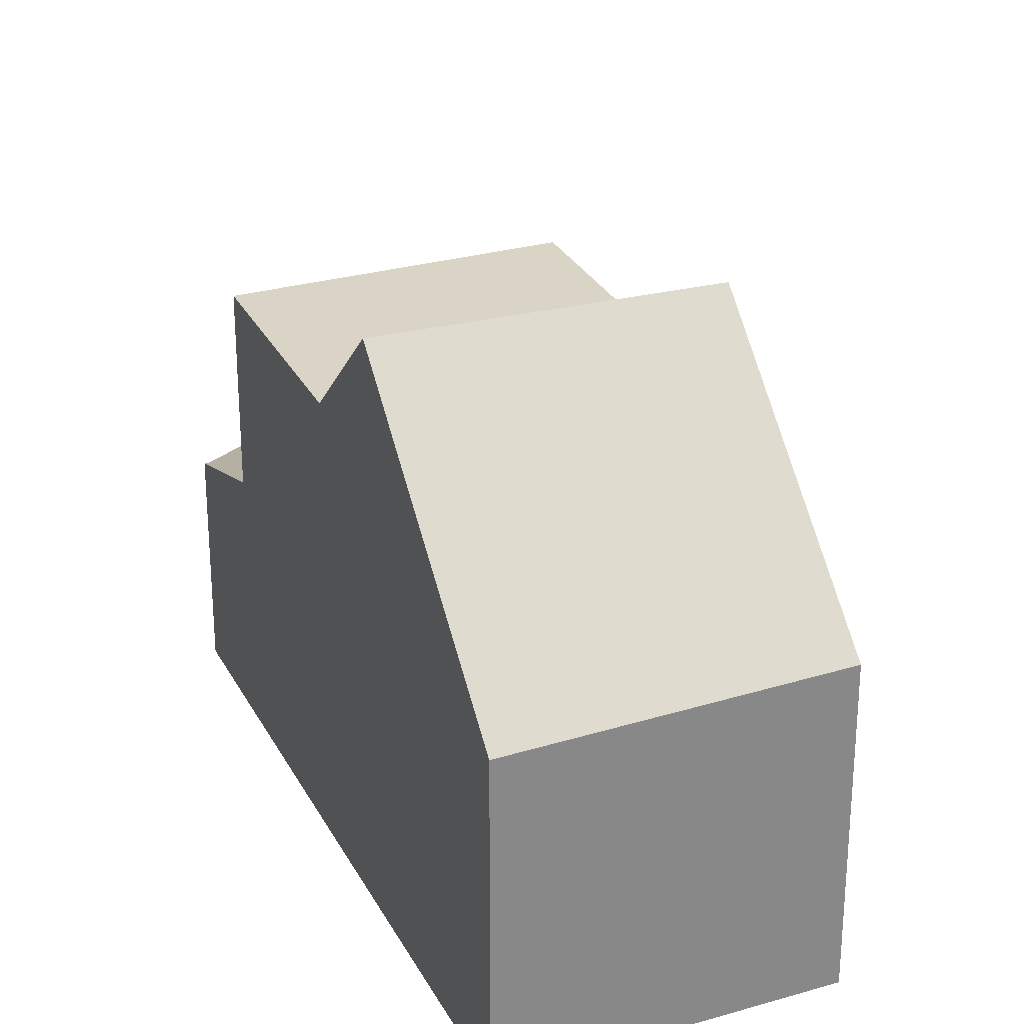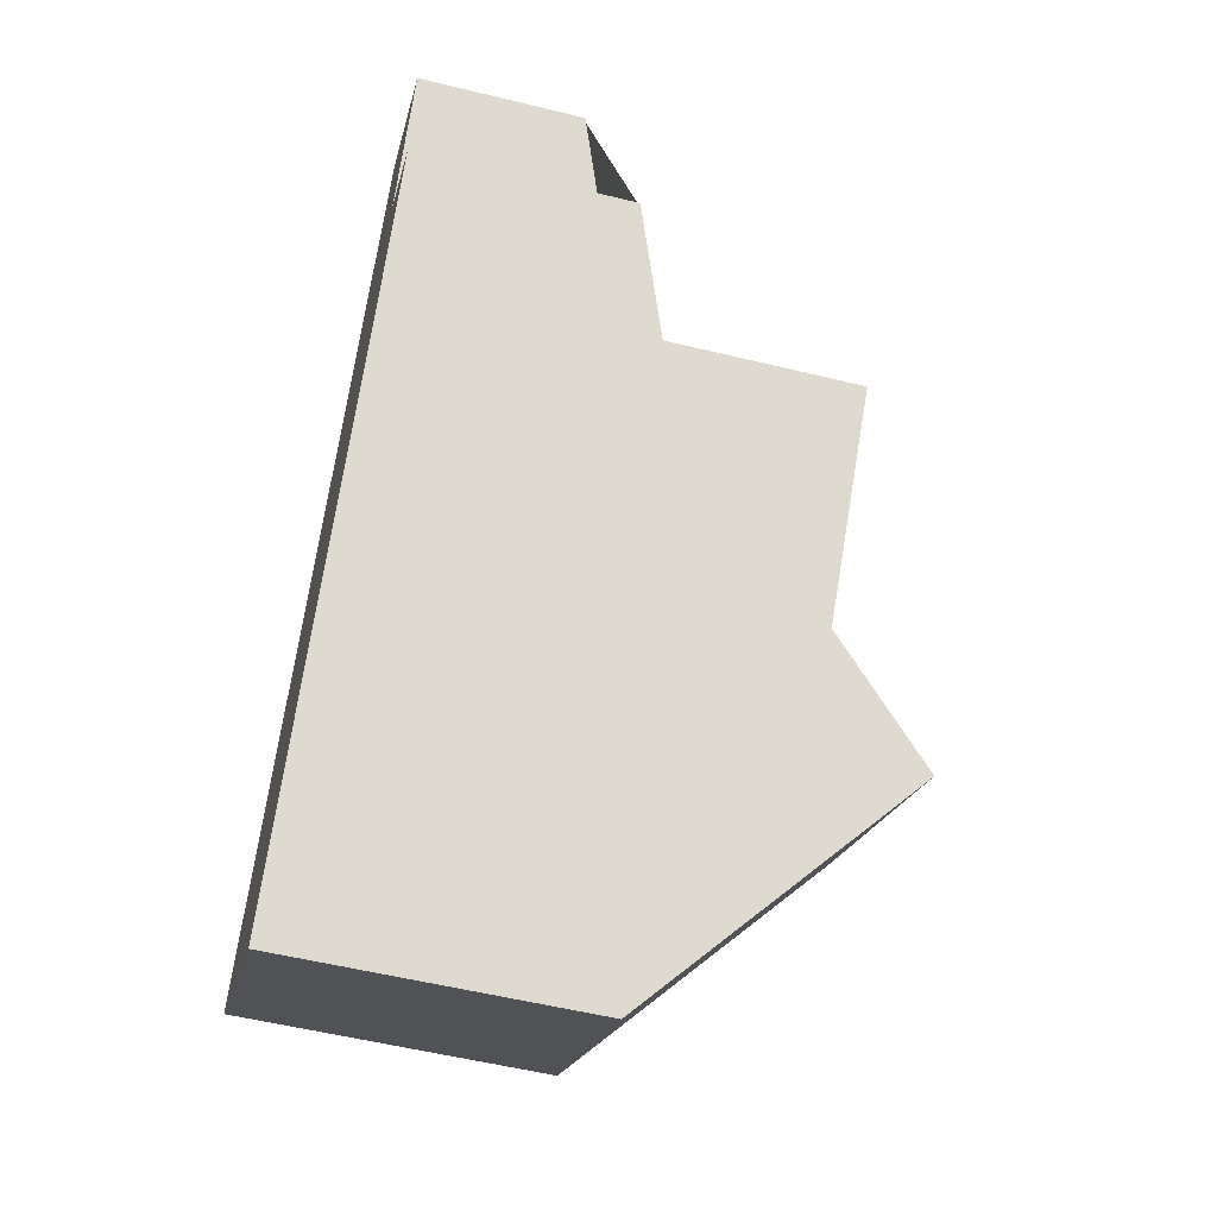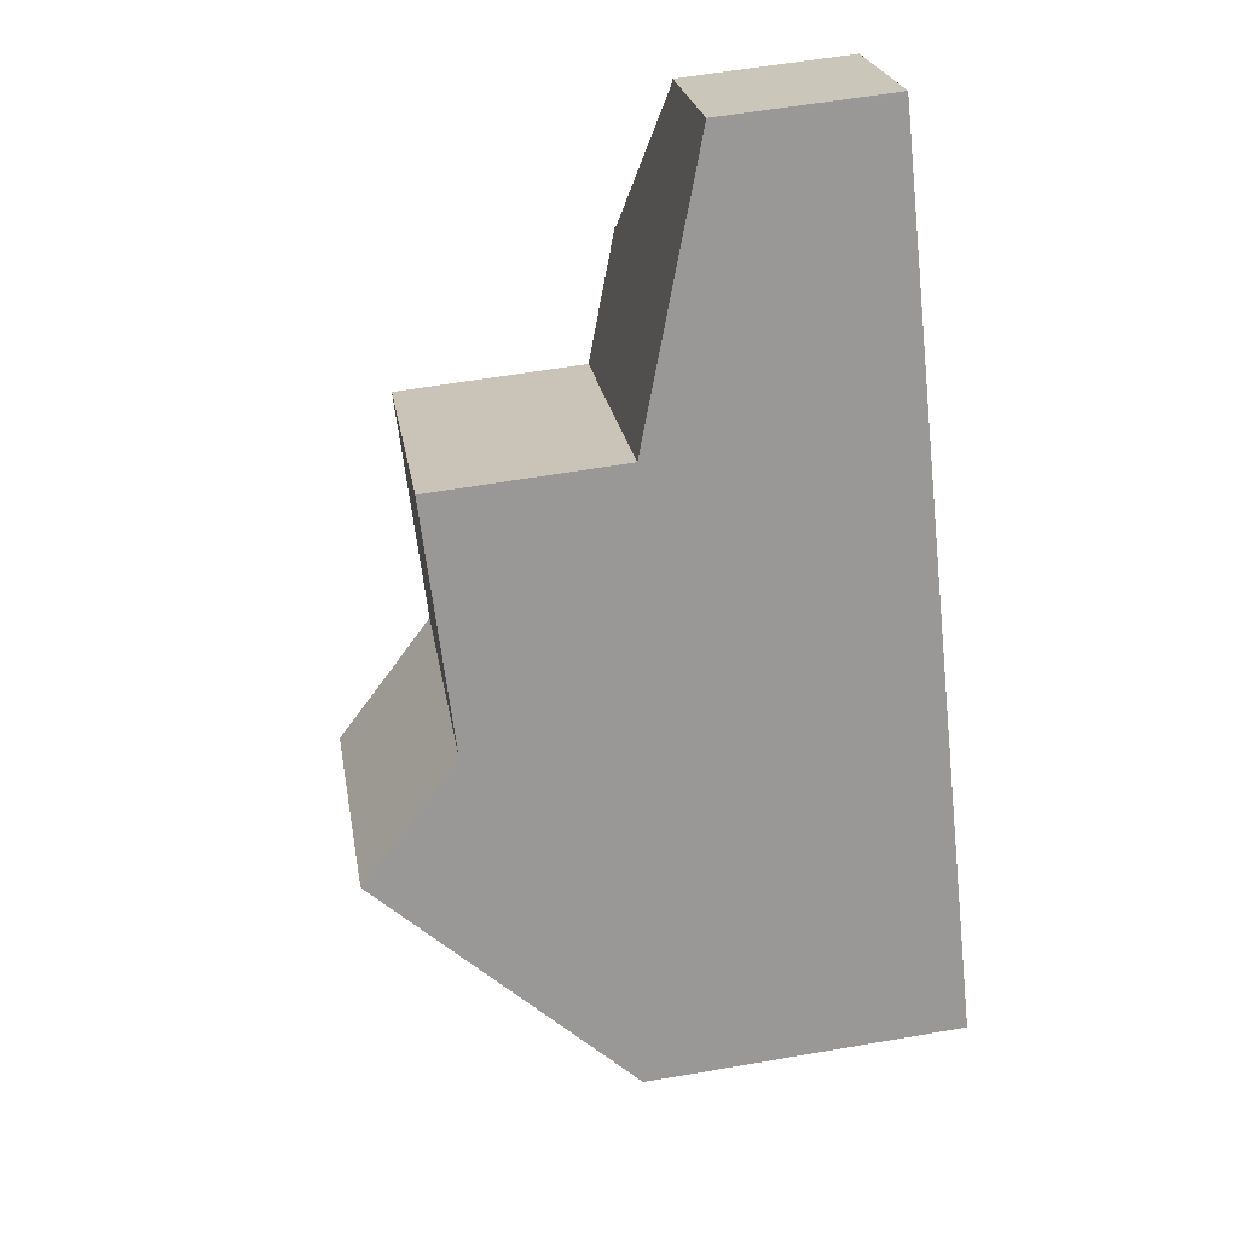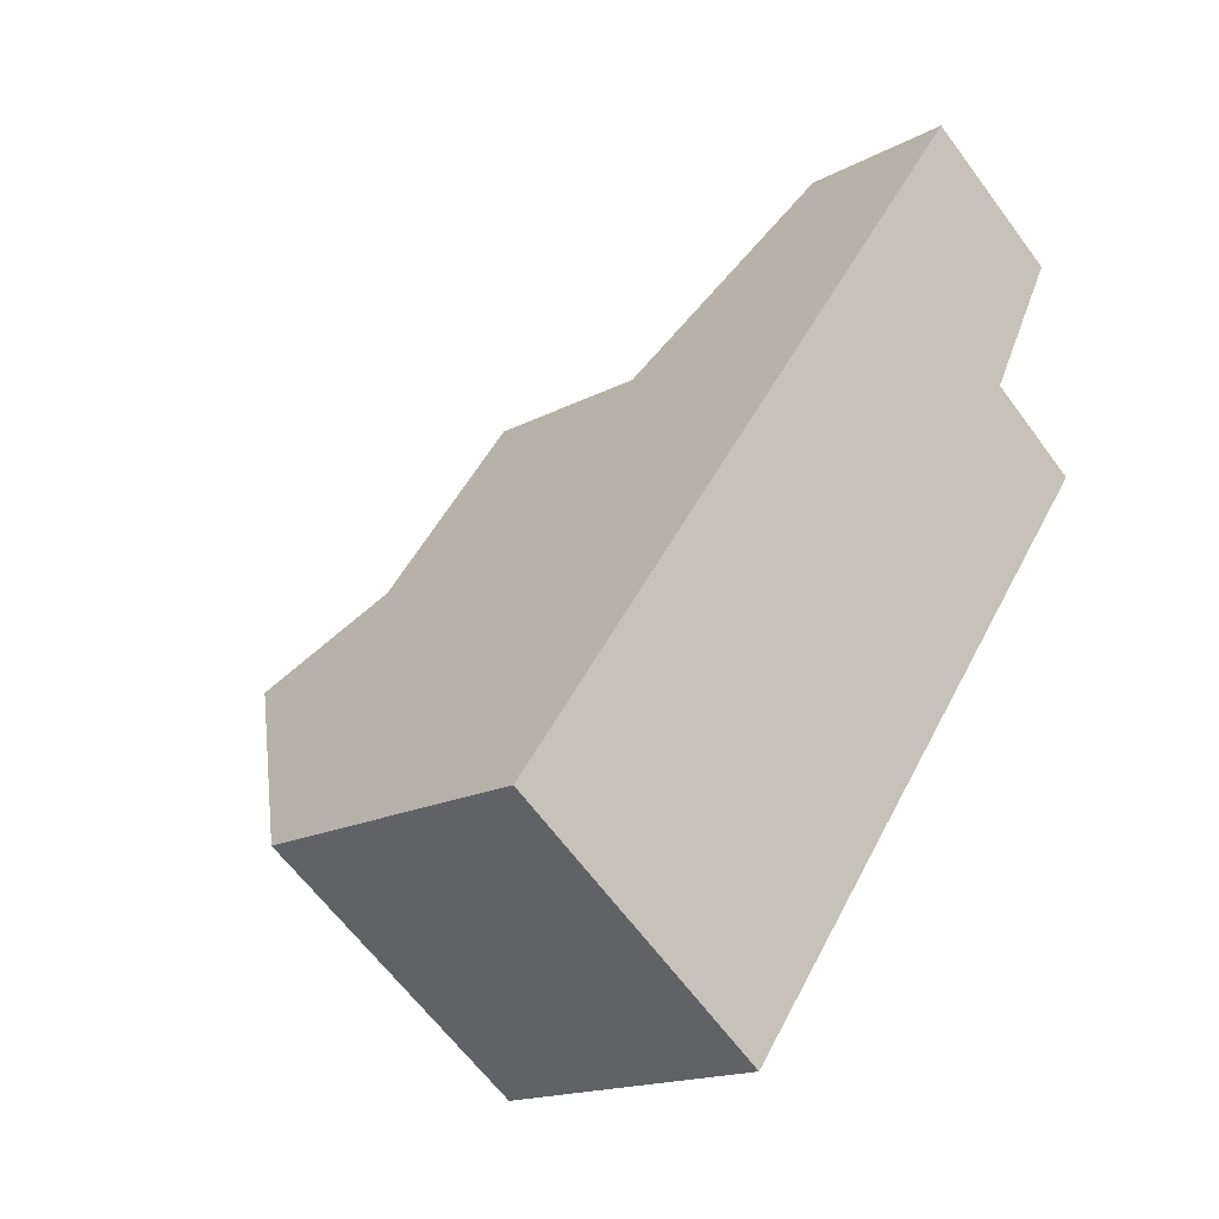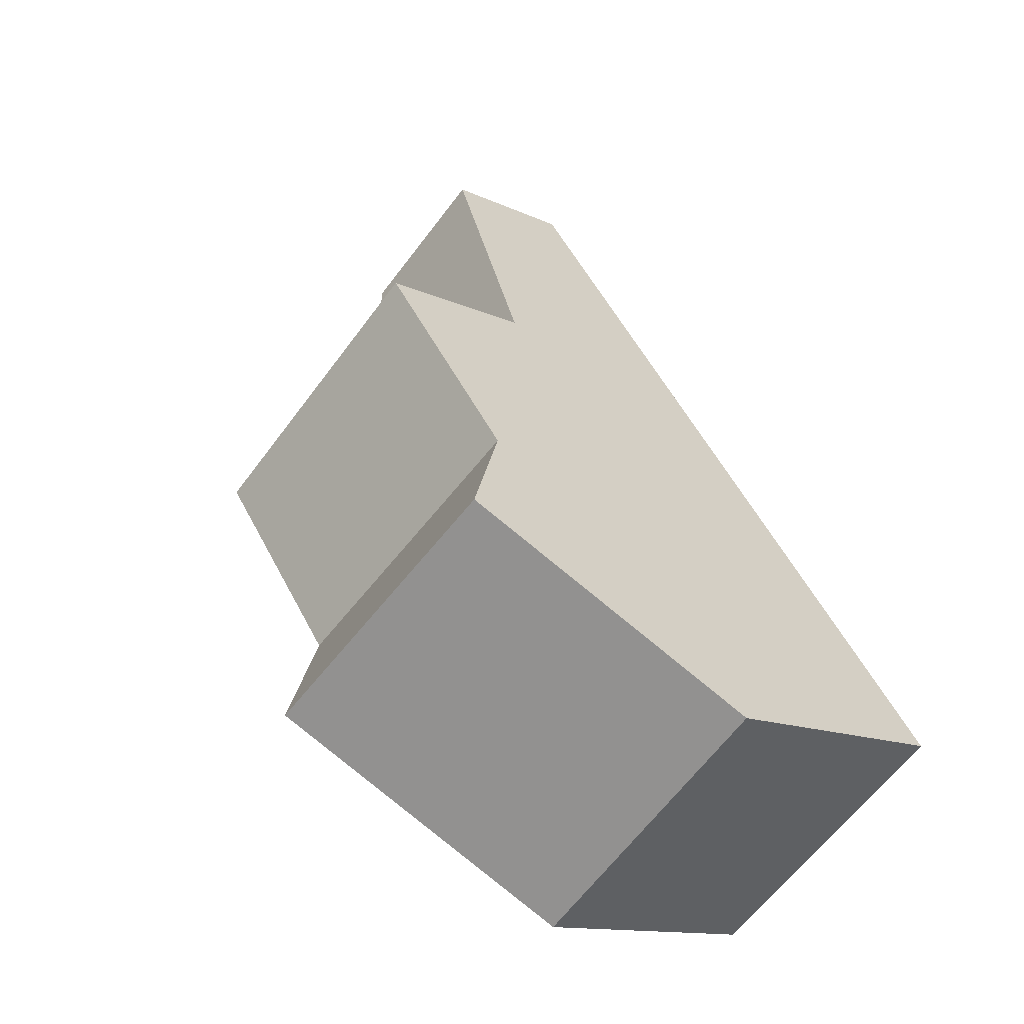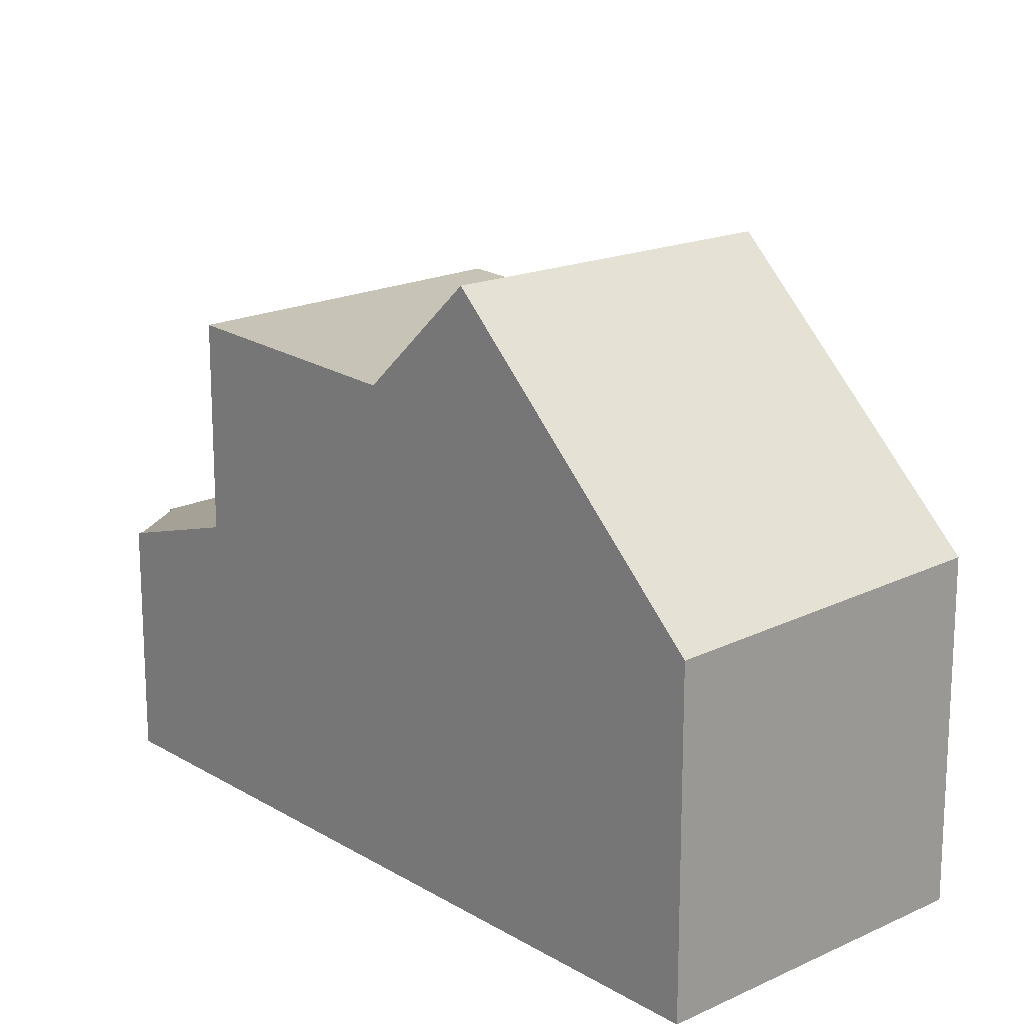
<metadata>
{"format":"obj","ext":"obj","renderer":"f3d","projection":"perspective","resolution":1024,"background":"white","views":[{"elev":27.6,"azim":13.0,"up":"+Z"},{"elev":-56.0,"azim":-104.3,"up":"+Y"},{"elev":58.1,"azim":79.8,"up":"+Y"},{"elev":-16.4,"azim":137.8,"up":"+Y"},{"elev":-12.8,"azim":42.5,"up":"+Y"},{"elev":18.6,"azim":-5.2,"up":"+Z"}]}
</metadata>
<code>
v -760.9 -1261 3.943
v -764.1 -1264 3.873
v -769.6 -1256 2.718
v -768.1 -1255 2.724
v -769.3 -1253 2.116
v -767.5 -1252 2.13
v -761.8 -1260 5.5
v -765.1 -1262 5.498
v -766.9 -1260 5.563
v -763.5 -1257 5.563
v -765.4 -1255 5.633
v -768.6 -1257 5.629
v -766 -1261 6.903
v -762.7 -1259 6.866
v -768.6 -1257 3.219
v -765.4 -1255 3.223
v -764.9 -1262 5.142
v -761.6 -1260 5.162
v -762.7 -1259 6.866
v -766 -1261 6.903
v -763.5 -1257 5.563
v -766.9 -1260 5.563
v -762.7 -1259 6.866
v -762.7 -1259 6.866
v -765.4 -1255 3.223
v -765.4 -1255 5.633
v -763.5 -1257 5.563
v -760.9 -1261 3.943
v -761.6 -1260 5.162
v -763.5 -1257 5.563
v -761.9 -1260 5.5
v -767.5 -1252 2.13
v -768.6 -1257 5.629
v -768.6 -1257 3.219
v -769.6 -1256 2.718
v -766 -1261 6.903
v -766 -1261 6.903
v -766.8 -1260 5.563
v -764.9 -1262 5.142
v -764.1 -1263 3.873
v -766.8 -1260 5.563
v -765.1 -1262 5.498
v -761 -1261 4.183
v -761 -1261 4.183
v -764.3 -1263 4.113
v -764.2 -1263 4.113
v -767.5 -1252 2.138
v -769.3 -1253 2.136
v -767.5 -1252 2.138
v -767.2 -1256 5.631
v -767.2 -1256 3.221
v -769.2 -1253 2.136
v -769.3 -1253 2.116
v -764.5 -1260 6.886
v -765.4 -1259 5.563
v -762.8 -1262 4.144
v -762.6 -1262 3.905
v -765.4 -1259 5.563
v -764.5 -1260 6.886
v -763.7 -1261 5.499
v -763.4 -1261 5.151
v -769.5 -1256 2.737
v -769.5 -1256 2.737
v -766.3 -1254 2.74
v -768.1 -1255 2.738
v -766.3 -1254 2.74
v -765.4 -1255 5.633
v -765.4 -1255 5.633
v -768.6 -1257 5.629
v -768.6 -1257 5.629
v -767.2 -1256 5.631
v -768.6 -1257 3.219
v -768.6 -1257 3.219
v -765.4 -1255 3.223
v -767.2 -1256 3.221
v -765.4 -1255 3.223
v -769.1 -1257 2.973
v -769.1 -1257 2.973
v -765.9 -1254 2.977
v -767.6 -1256 2.975
v -765.8 -1254 2.977
v -760.9 -1261 3.943
v -760.9 -1261 3.943
v -760.9 -1261 0
v -760.9 -1261 -4.441e-16
v -764.3 -1263 4.113
v -764.1 -1264 3.873
v -764.1 -1264 0
v -764.3 -1263 0
v -769.6 -1256 2.718
v -769.6 -1256 2.718
v -769.6 -1256 0
v -769.6 -1256 0
v -769.3 -1253 2.136
v -768.1 -1255 2.724
v -768.1 -1255 0
v -769.3 -1253 0
v -769.3 -1253 2.116
v -769.3 -1253 2.116
v -769.3 -1253 0
v -769.3 -1253 0
v -767.5 -1252 2.138
v -767.5 -1252 2.13
v -767.5 -1252 4.441e-16
v -767.5 -1252 0
v -761.6 -1260 5.162
v -761.8 -1260 5.5
v -761.8 -1260 0
v -761.6 -1260 0
v -766 -1261 6.903
v -765.1 -1262 5.498
v -765.1 -1262 0
v -766 -1261 0
v -762.7 -1259 6.866
v -763.5 -1257 5.563
v -763.5 -1257 0
v -762.7 -1259 0
v -766.9 -1260 5.563
v -766 -1261 6.903
v -766 -1261 0
v -766.9 -1260 0
v -765.1 -1262 5.498
v -764.9 -1262 5.142
v -764.9 -1262 8.882e-16
v -765.1 -1262 0
v -761 -1261 4.183
v -761.6 -1260 5.162
v -761.6 -1260 0
v -761 -1261 0
v -761.8 -1260 5.5
v -762.7 -1259 6.866
v -762.7 -1259 0
v -761.8 -1260 0
v -768.6 -1257 5.629
v -766.9 -1260 5.563
v -766.9 -1260 0
v -768.6 -1257 0
v -762.6 -1262 3.905
v -760.9 -1261 3.943
v -760.9 -1261 -4.441e-16
v -762.6 -1262 0
v -767.5 -1252 2.13
v -767.5 -1252 2.13
v -767.5 -1252 0
v -767.5 -1252 4.441e-16
v -768.1 -1255 2.724
v -769.6 -1256 2.718
v -769.6 -1256 0
v -768.1 -1255 0
v -764.1 -1264 3.873
v -764.1 -1263 3.873
v -764.1 -1263 4.441e-16
v -764.1 -1264 0
v -760.9 -1261 3.943
v -761 -1261 4.183
v -761 -1261 0
v -760.9 -1261 0
v -764.9 -1262 5.142
v -764.3 -1263 4.113
v -764.3 -1263 0
v -764.9 -1262 8.882e-16
v -769.3 -1253 2.116
v -769.3 -1253 2.136
v -769.3 -1253 0
v -769.3 -1253 0
v -766.3 -1254 2.74
v -767.5 -1252 2.138
v -767.5 -1252 0
v -766.3 -1254 0
v -767.5 -1252 2.13
v -769.3 -1253 2.116
v -769.3 -1253 0
v -767.5 -1252 0
v -764.1 -1263 3.873
v -762.6 -1262 3.905
v -762.6 -1262 0
v -764.1 -1263 4.441e-16
v -769.6 -1256 2.718
v -769.5 -1256 2.737
v -769.5 -1256 4.441e-16
v -769.6 -1256 0
v -765.8 -1254 2.977
v -766.3 -1254 2.74
v -766.3 -1254 0
v -765.8 -1254 0
v -763.5 -1257 5.563
v -765.4 -1255 5.633
v -765.4 -1255 0
v -763.5 -1257 0
v -769.1 -1257 2.973
v -768.6 -1257 3.219
v -768.6 -1257 -4.441e-16
v -769.1 -1257 0
v -769.5 -1256 2.737
v -769.1 -1257 2.973
v -769.1 -1257 0
v -769.5 -1256 4.441e-16
v -765.4 -1255 3.223
v -765.8 -1254 2.977
v -765.8 -1254 0
v -765.4 -1255 0
v -760.9 -1261 0
v -764.1 -1264 0
v -769.6 -1256 0
v -768.1 -1255 0
v -769.3 -1253 0
v -767.5 -1252 0
f 51 25 26 50
f 68 21 27 67
f 44 1 28 43
f 30 10 14 24
f 31 7 18 29
f 23 19 7 31
f 53 32 47 52
f 25 16 11 26
f 70 38 22 69
f 46 40 2 45
f 37 13 9 41
f 39 17 8 42
f 42 8 20 36
f 47 32 6 49
f 33 12 15 34
f 63 3 35 62
f 71 55 38 70
f 57 40 46 56
f 59 37 41 58
f 61 39 42 60
f 60 42 36 54
f 43 29 18 44
f 45 17 39 46
f 56 46 39 61
f 65 52 47 64
f 64 47 49 66
f 50 33 34 51
f 52 48 5 53
f 67 27 55 71
f 56 43 28 57
f 58 30 24 59
f 60 31 29 61
f 54 23 31 60
f 61 29 43 56
f 62 35 4 48 52 65
f 78 63 62 77
f 80 65 64 79
f 79 64 66 81
f 77 62 65 80
f 77 72 73 78
f 79 74 75 80
f 81 76 74 79
f 80 75 72 77
f 83 84 85 82
f 87 88 89 86
f 91 92 93 90
f 95 96 97 94
f 99 100 101 98
f 103 104 105 102
f 107 108 109 106
f 111 112 113 110
f 115 116 117 114
f 119 120 121 118
f 123 124 125 122
f 127 128 129 126
f 131 132 133 130
f 135 136 137 134
f 139 140 141 138
f 143 144 145 142
f 147 148 149 146
f 151 152 153 150
f 155 156 157 154
f 159 160 161 158
f 163 164 165 162
f 167 168 169 166
f 171 172 173 170
f 175 176 177 174
f 179 180 181 178
f 183 184 185 182
f 187 188 189 186
f 191 192 193 190
f 195 196 197 194
f 199 200 201 198
f 203 204 205 206 207 202

</code>
